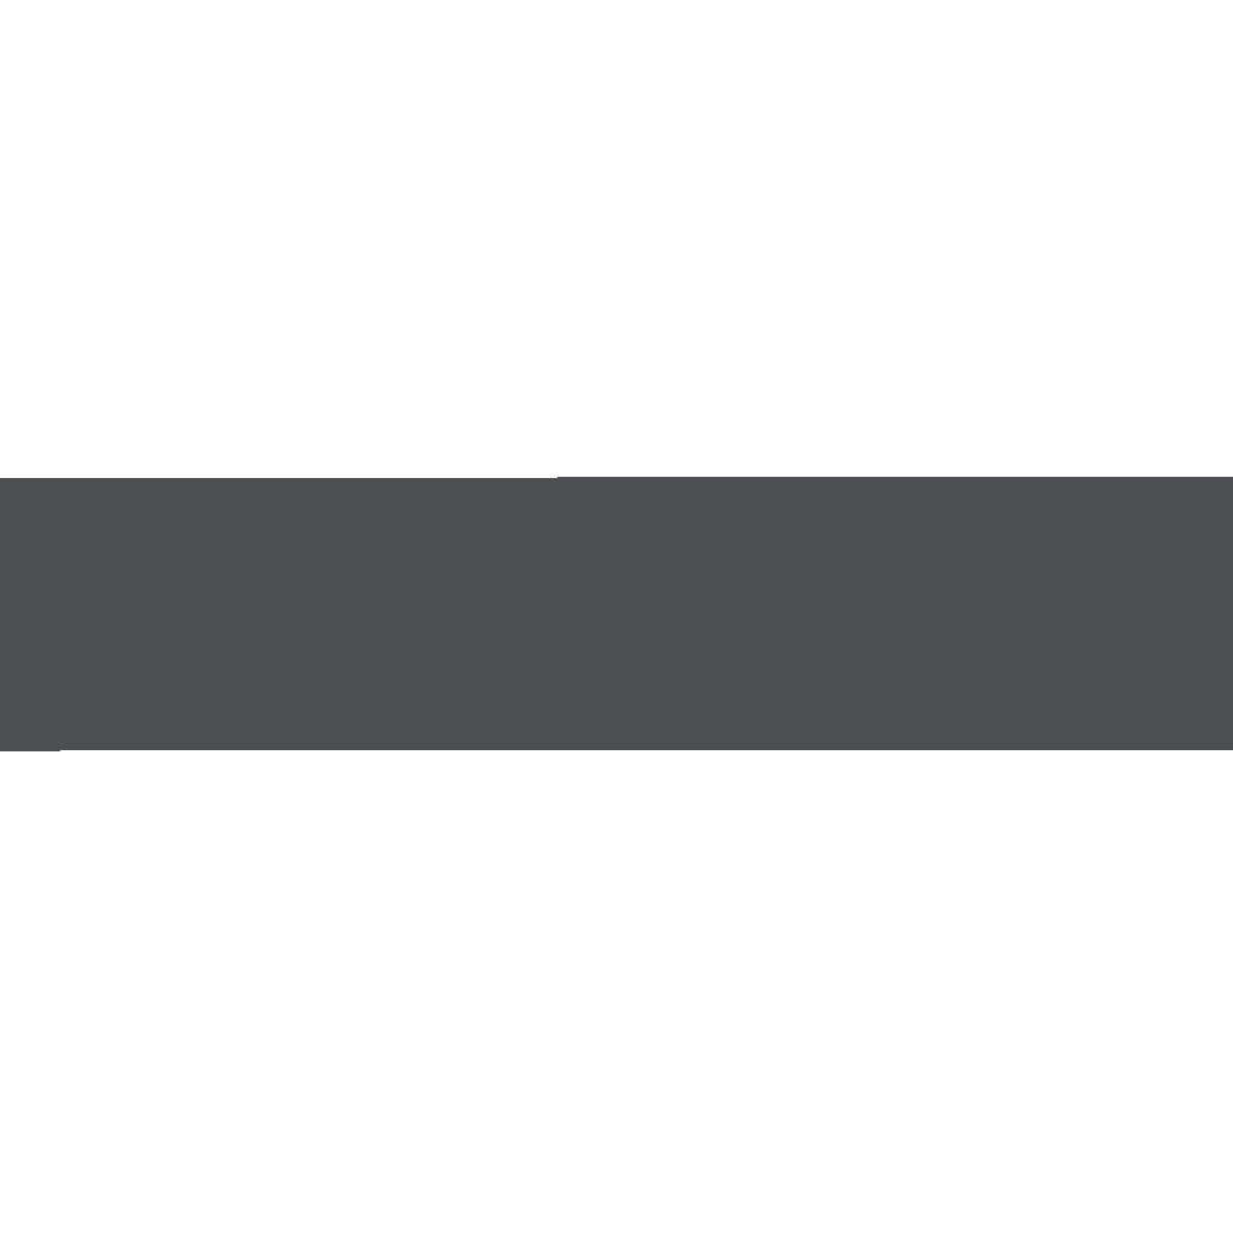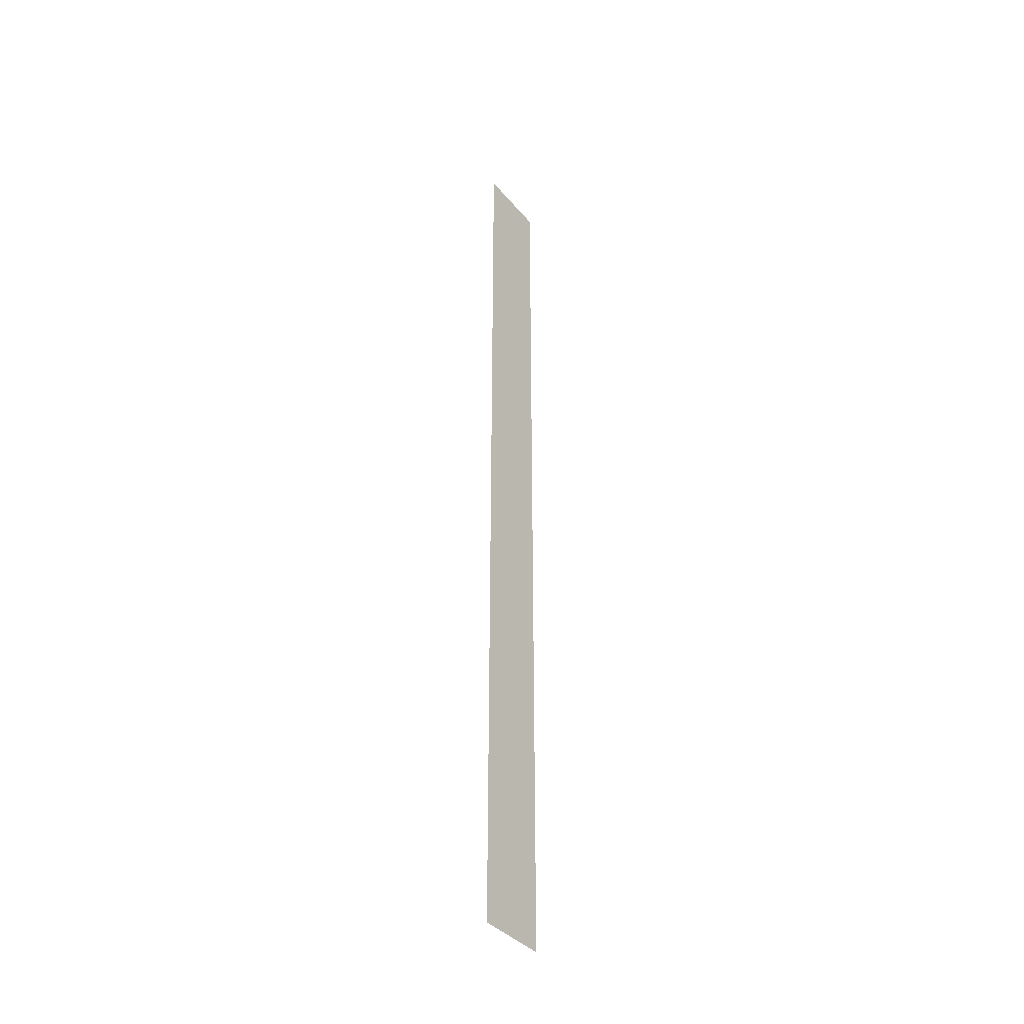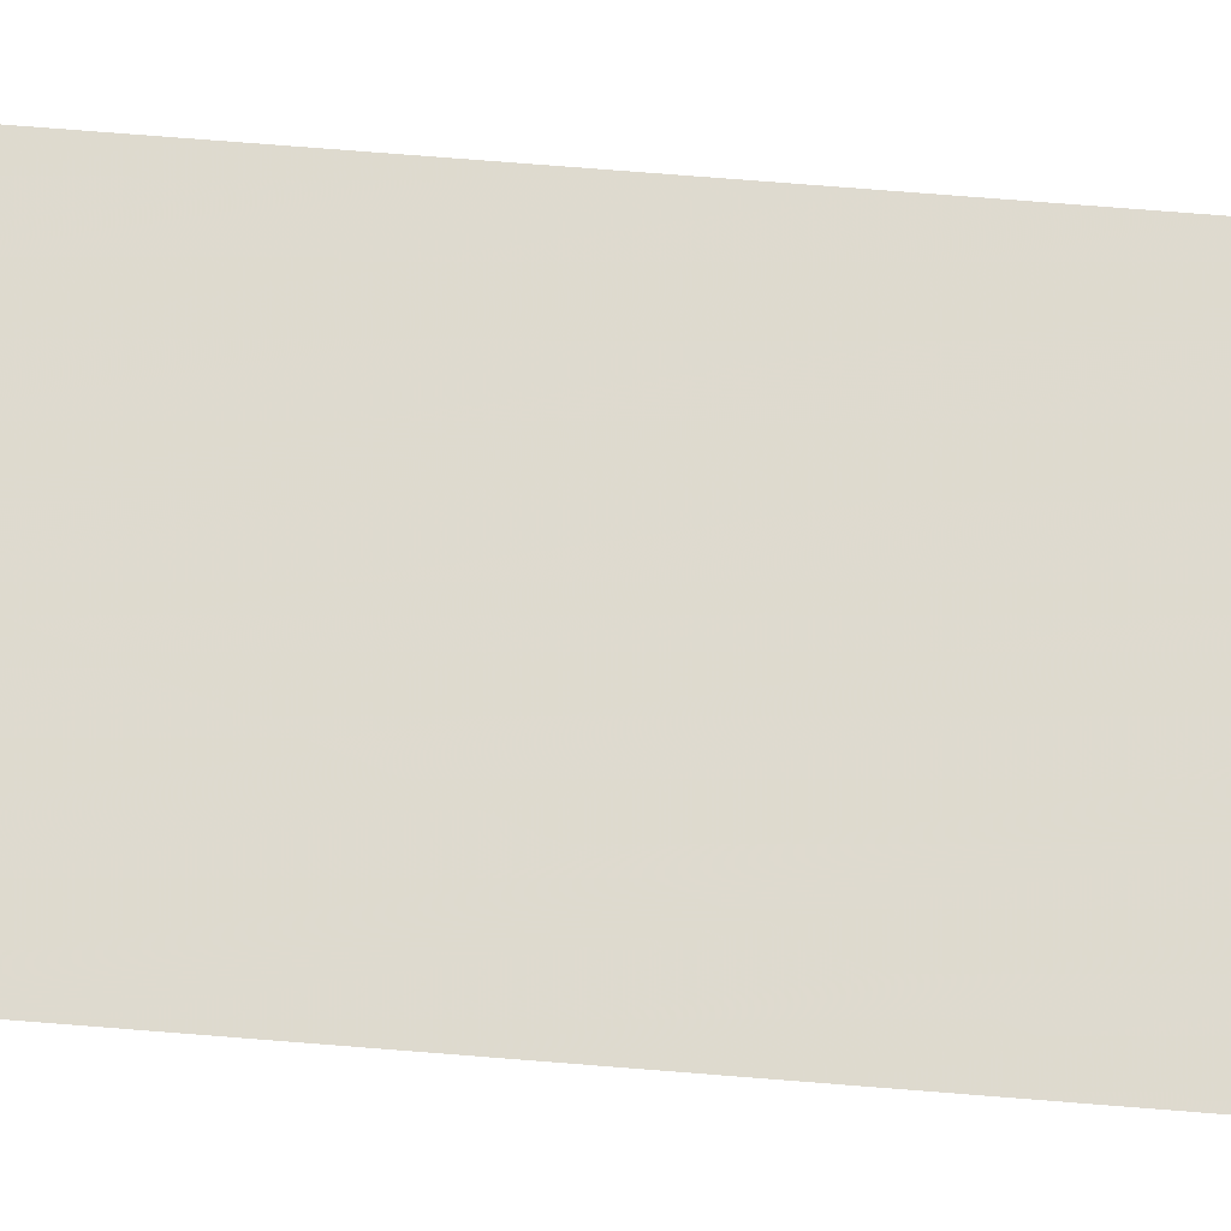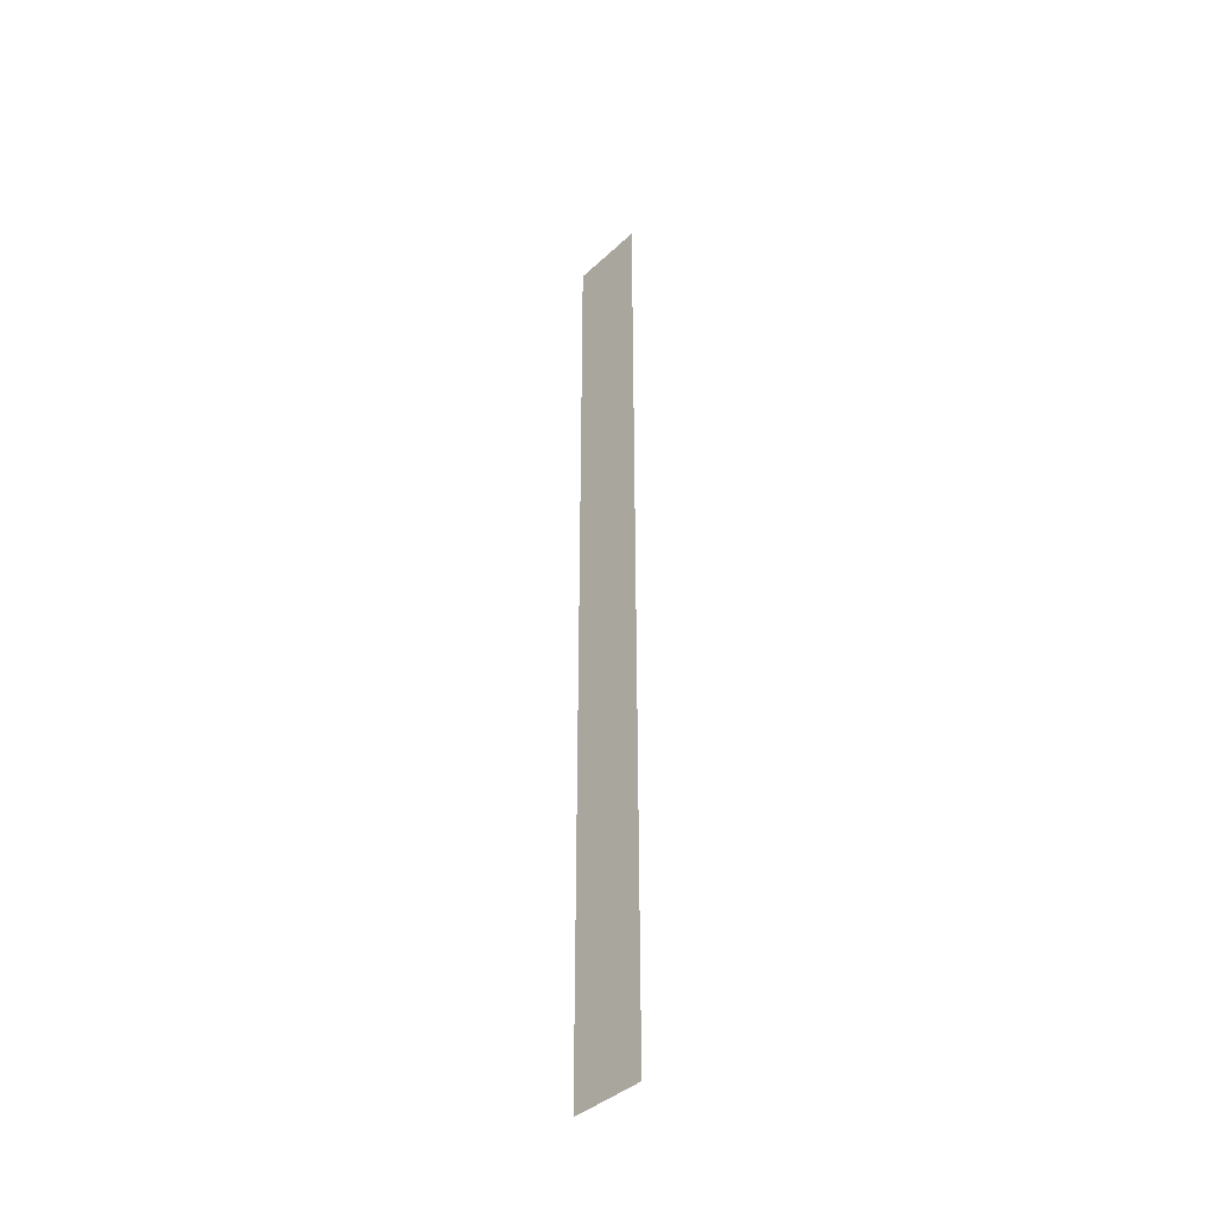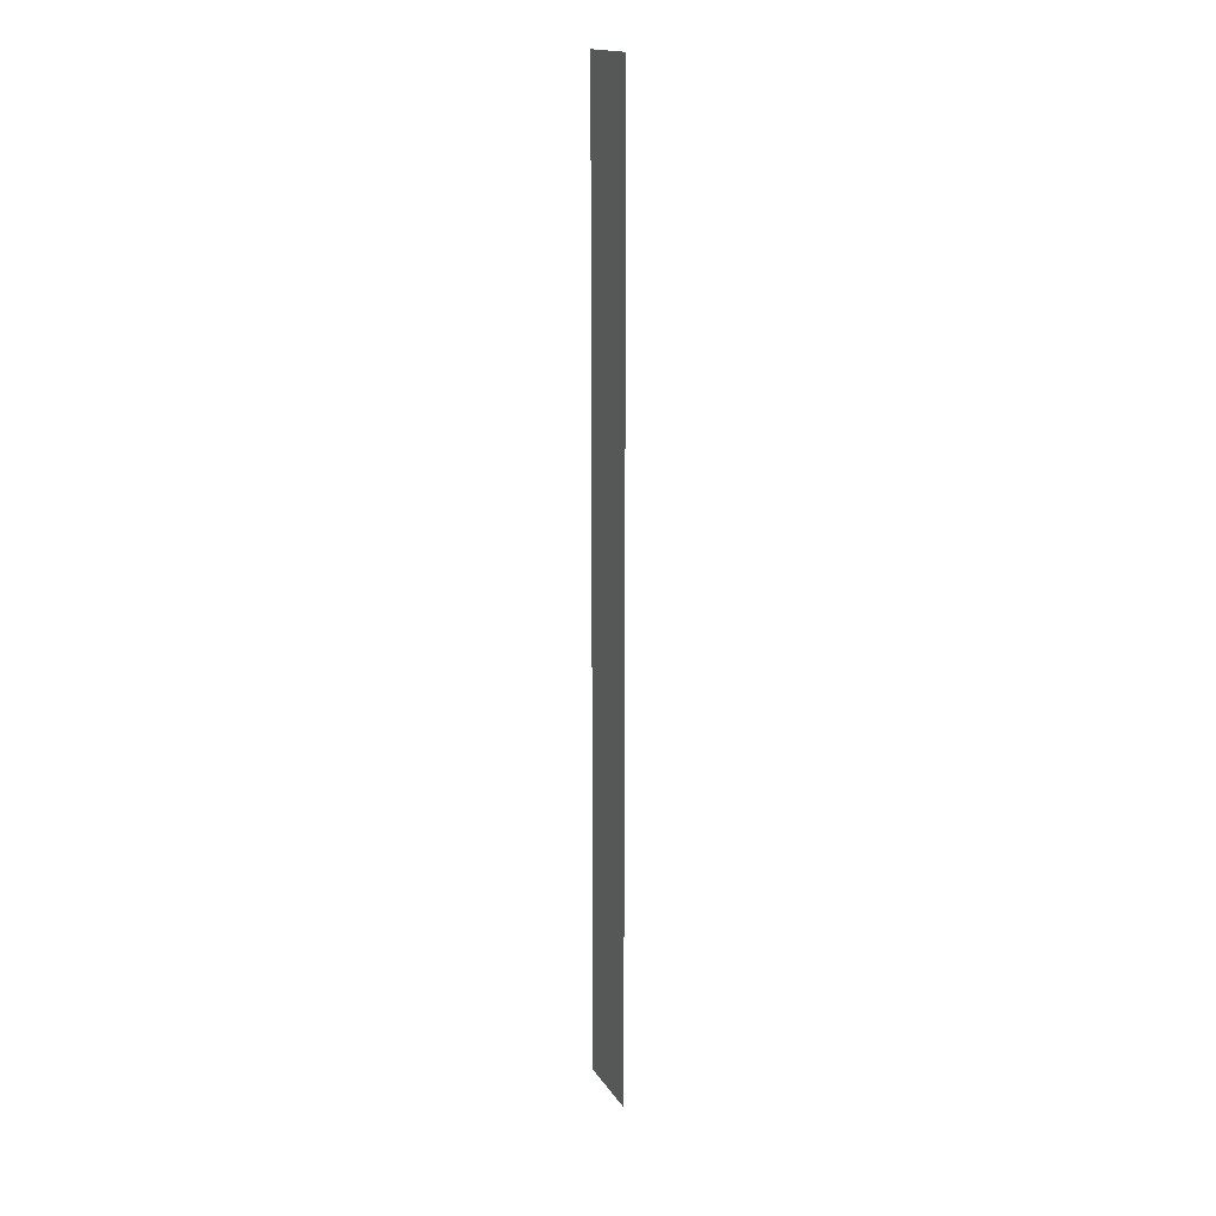
<metadata>
{"format":"obj","ext":"obj","renderer":"f3d","projection":"perspective","resolution":1024,"background":"white","views":[{"elev":9.9,"azim":89.7,"up":"+Z"},{"elev":-37.9,"azim":98.4,"up":"+Y"},{"elev":43.6,"azim":-83.7,"up":"+Z"},{"elev":-40.3,"azim":22.0,"up":"+Y"},{"elev":16.8,"azim":-139.1,"up":"+Y"}]}
</metadata>
<code>
v 4701 313.6 -172.8
v 4694 313.6 -176
v 4694 403.2 -176
v 4701 313.6 -172.8
v 4694 403.2 -176
v 4701 403.2 -172.8
f 1 2 3
f 4 5 6

</code>
